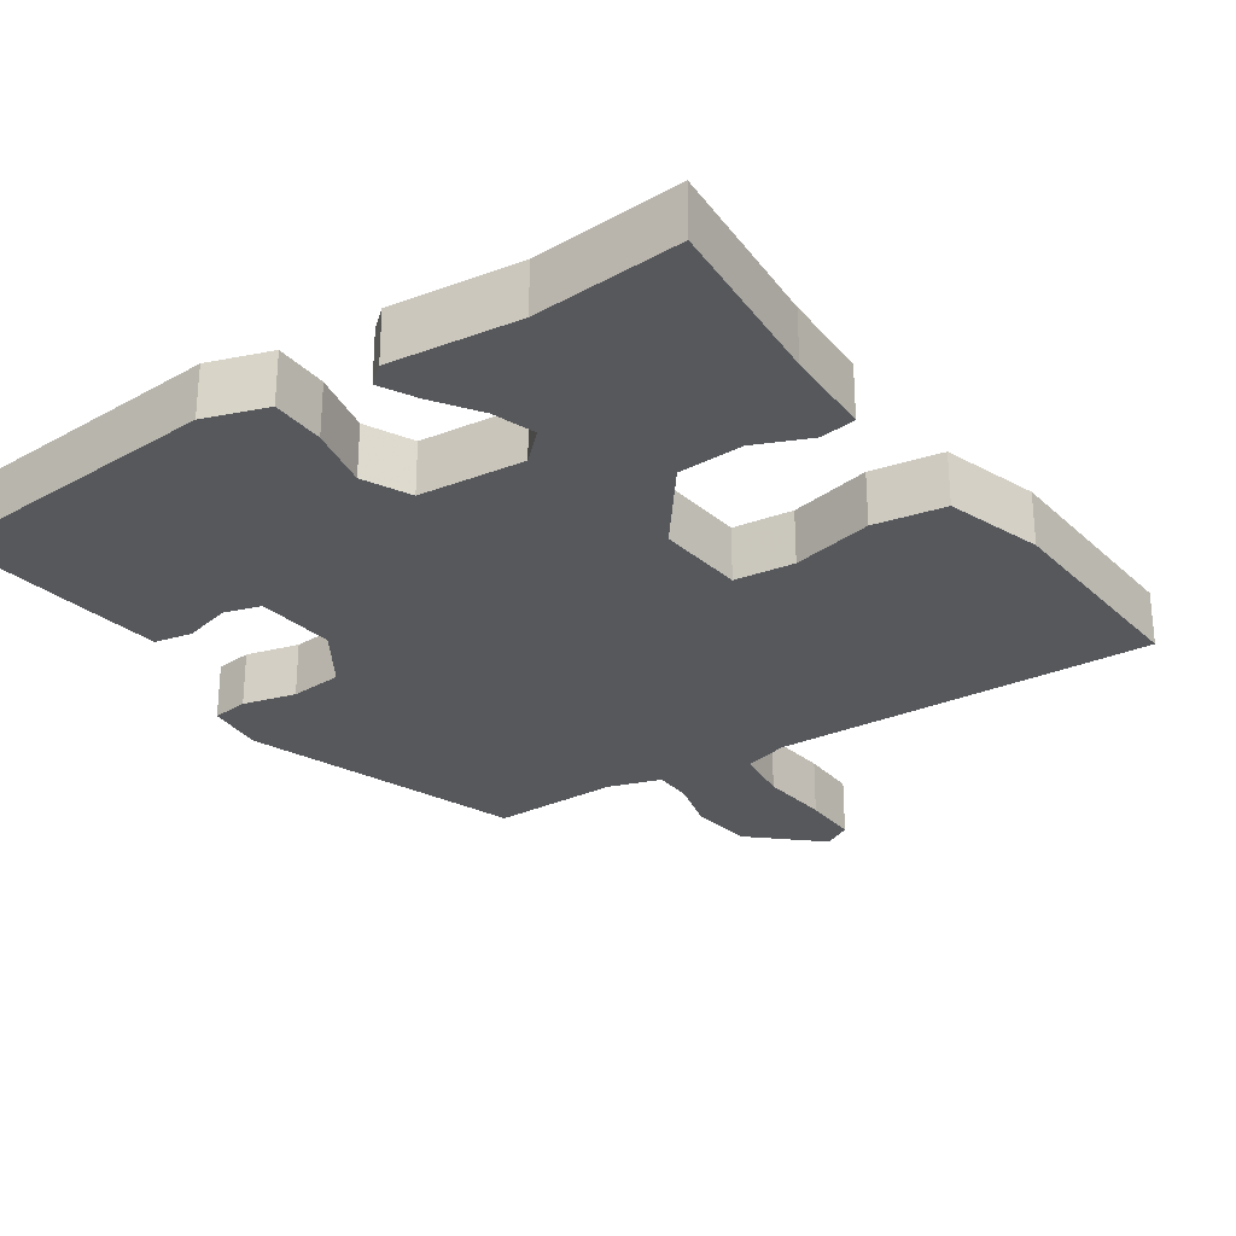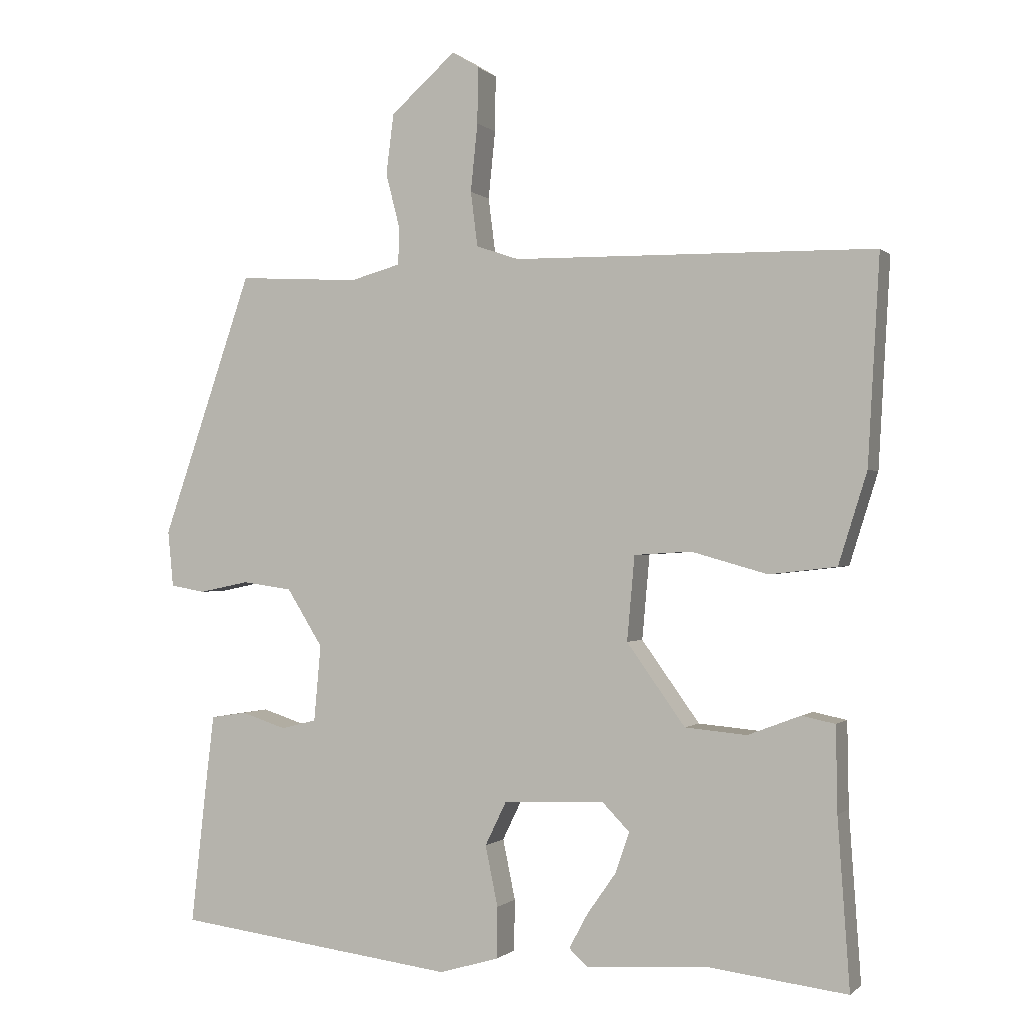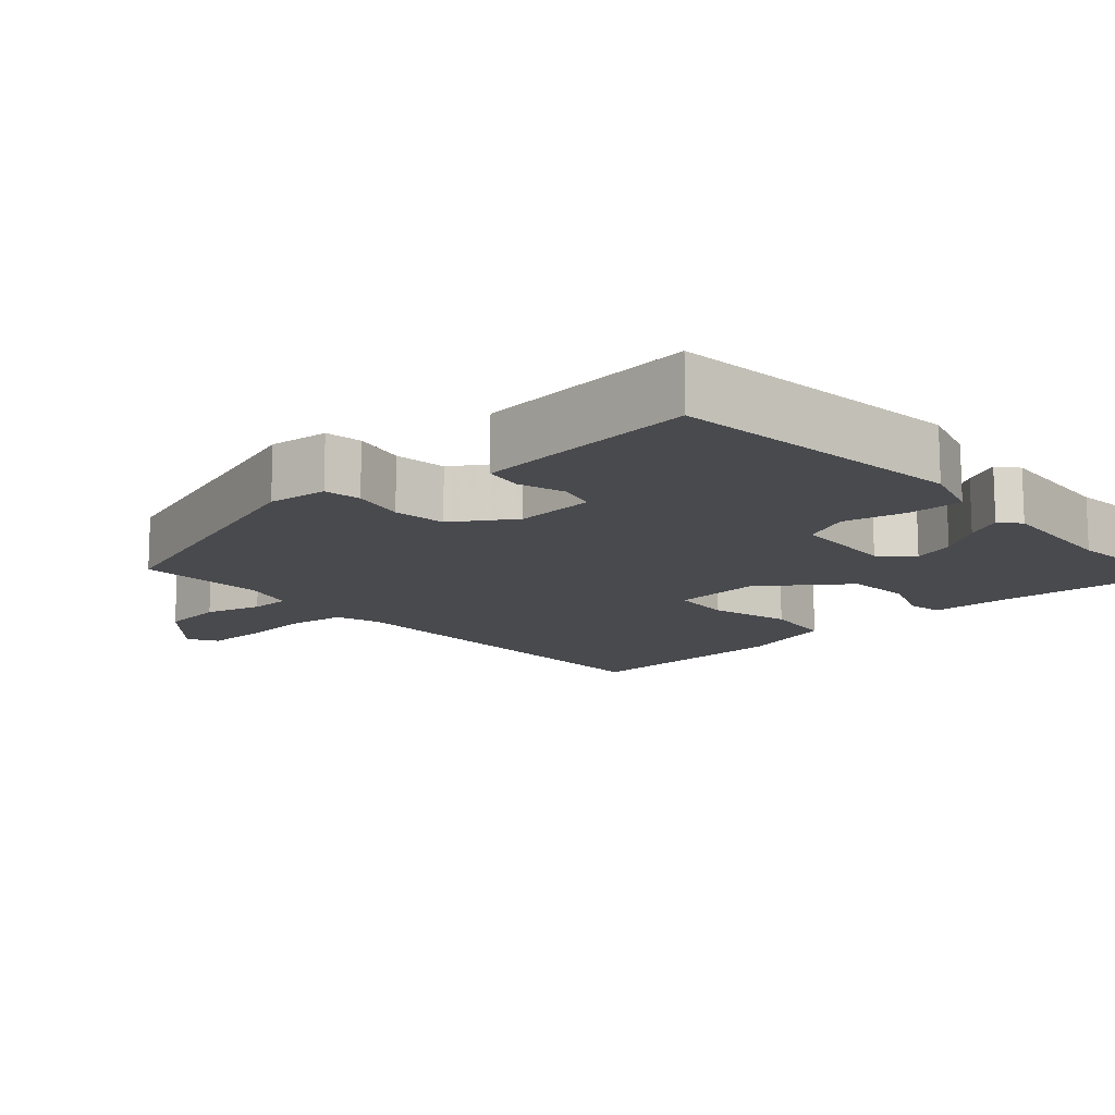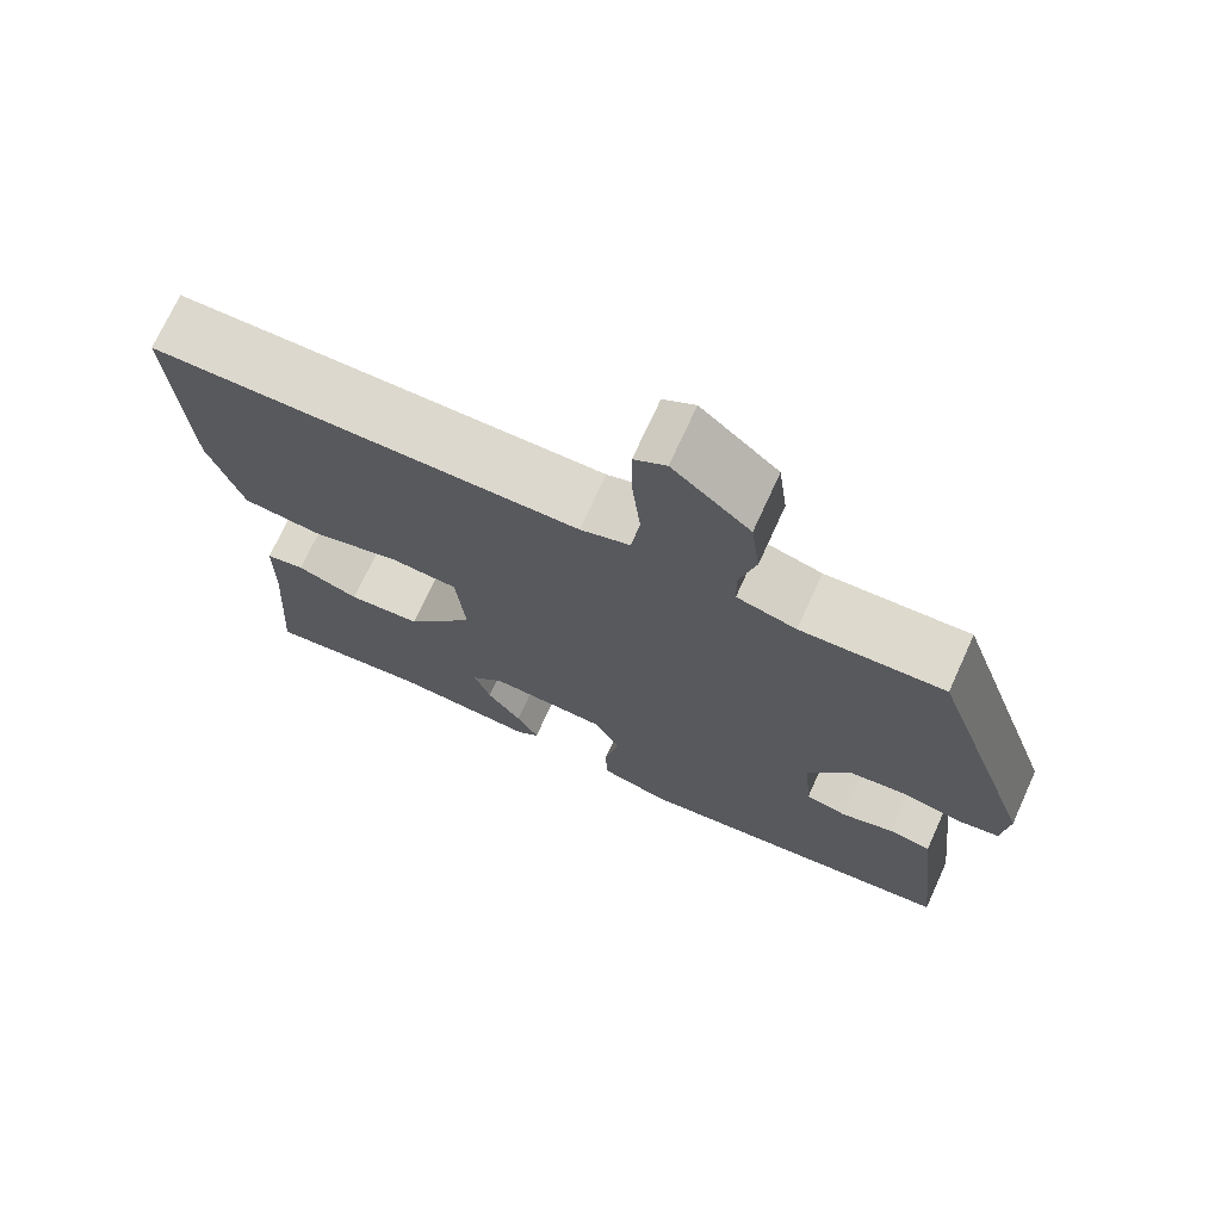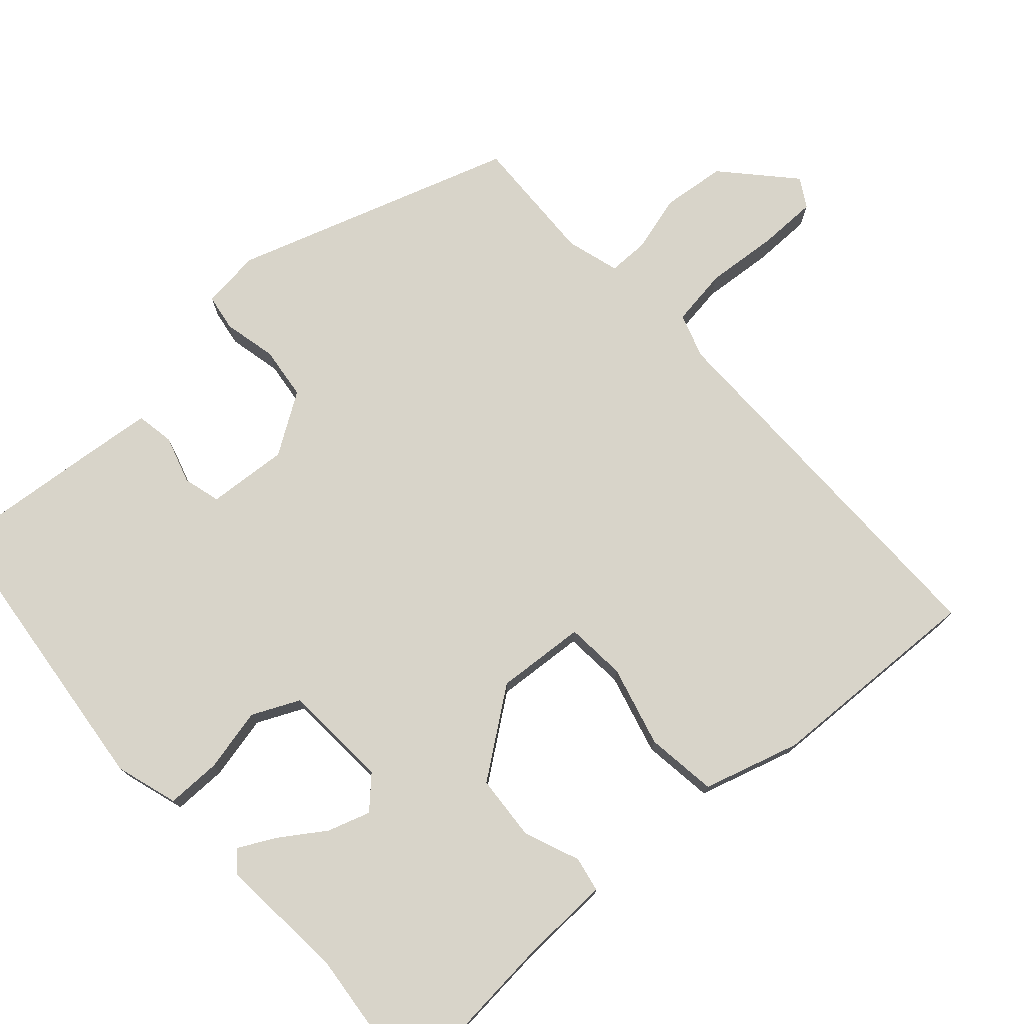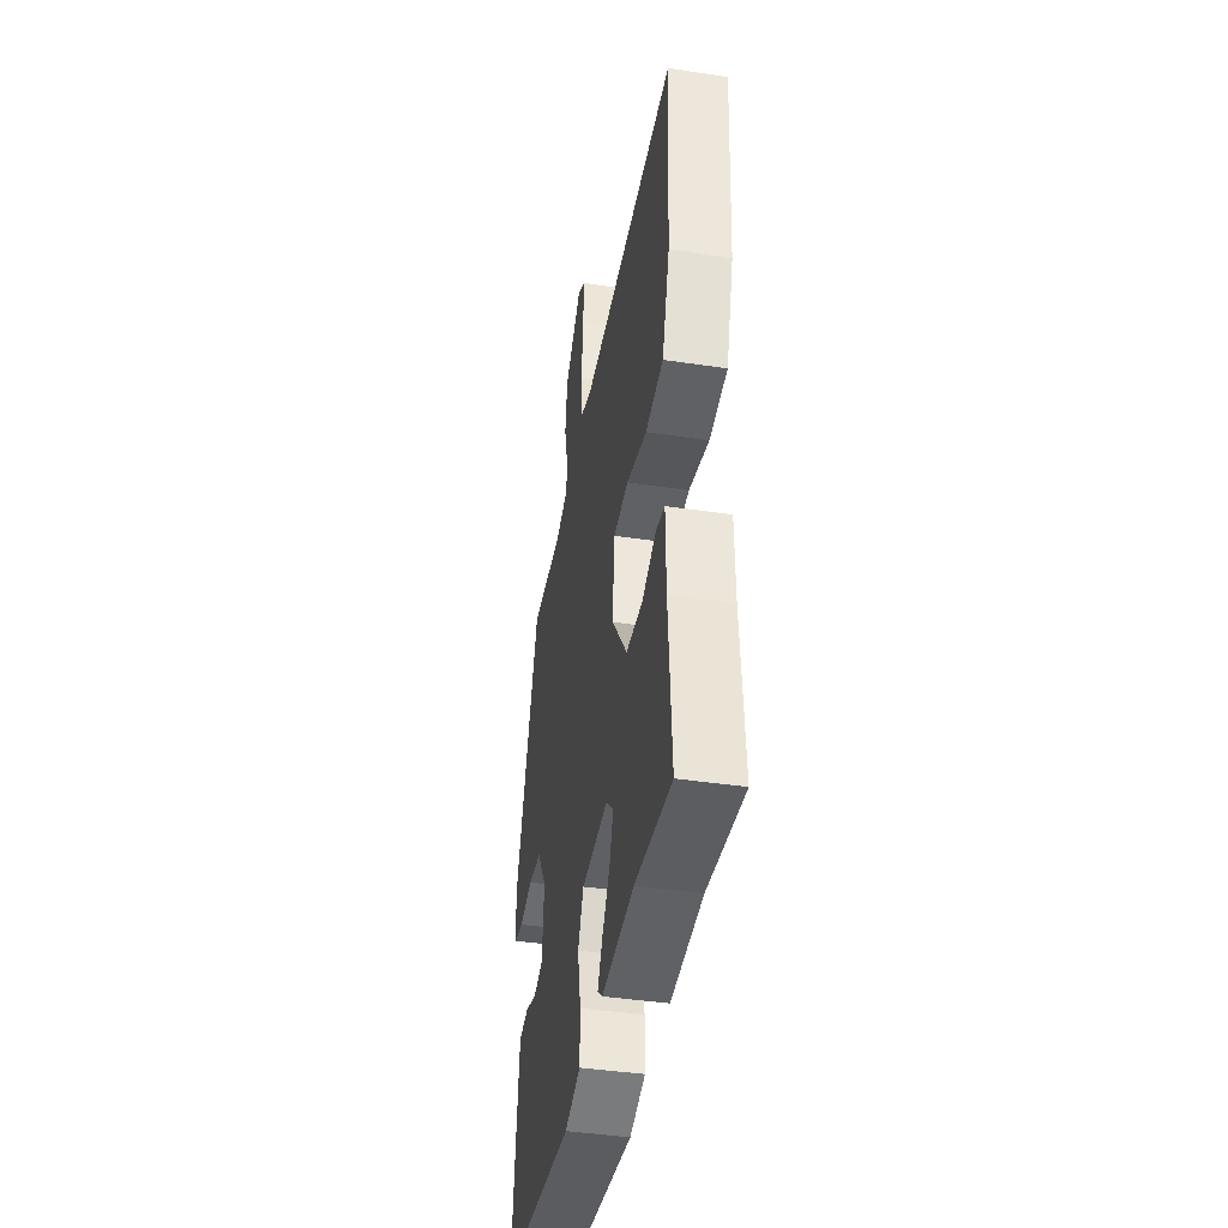
<metadata>
{"format":"obj","ext":"obj","renderer":"f3d","projection":"perspective","resolution":1024,"background":"white","views":[{"elev":-28.1,"azim":-147.1,"up":"+Y"},{"elev":-0.5,"azim":-159.1,"up":"+Z"},{"elev":-13.4,"azim":131.1,"up":"+Y"},{"elev":72.3,"azim":24.5,"up":"+Z"},{"elev":75.5,"azim":-132.9,"up":"+Y"},{"elev":-42.1,"azim":-100.2,"up":"+Z"}]}
</metadata>
<code>
v -0.318 0.07 -0.478
v -0.517 0.07 -0.502
v -0.5 0.07 -0.26
v -0.498 0.07 -0.137
v -0.45 0.07 -0.127
v -0.374 0.07 -0.156
v -0.285 0.07 -0.148
v -0.201 0.07 -0.031
v -0.212 0.07 0.091
v -0.294 0.07 0.096
v -0.404 0.07 0.065
v -0.501 0.07 0.076
v -0.542 0.07 0.207
v -0.559 0.07 0.505
v -0.036 0.07 0.513
v 0.025 0.07 0.534
v 0.035 0.07 0.613
v 0.025 0.07 0.711
v 0.024 0.07 0.792
v 0.063 0.07 0.816
v 0.157 0.07 0.733
v 0.168 0.07 0.646
v 0.148 0.07 0.568
v 0.149 0.07 0.513
v 0.222 0.07 0.493
v 0.398 0.07 0.503
v 0.529 0.07 0.123
v 0.521 0.07 0.042
v 0.471 0.07 0.033
v 0.398 0.07 0.048
v 0.326 0.07 0.038
v 0.274 0.07 -0.045
v 0.284 0.07 -0.155
v 0.335 0.07 -0.168
v 0.4 0.07 -0.147
v 0.452 0.07 -0.155
v 0.464 0.07 -0.255
v 0.487 0.07 -0.461
v 0.081 0.07 -0.512
v -0.005 0.07 -0.487
v -0.006 0.07 -0.413
v 0.012 0.07 -0.326
v -0.019 0.07 -0.262
v -0.164 0.07 -0.256
v -0.204 0.07 -0.297
v -0.184 0.07 -0.355
v -0.142 0.07 -0.415
v -0.115 0.07 -0.465
v -0.142 0.07 -0.489
v -0.318 0 -0.478
v -0.517 0 -0.502
v -0.5 0 -0.26
v -0.498 0 -0.137
v -0.45 0 -0.127
v -0.374 0 -0.156
v -0.285 0 -0.148
v -0.201 0 -0.031
v -0.212 0 0.091
v -0.294 0 0.096
v -0.404 0 0.065
v -0.501 0 0.076
v -0.542 0 0.207
v -0.559 0 0.505
v -0.036 0 0.513
v 0.025 0 0.534
v 0.035 0 0.613
v 0.025 0 0.711
v 0.024 0 0.792
v 0.063 0 0.816
v 0.157 0 0.733
v 0.168 0 0.646
v 0.148 0 0.568
v 0.149 0 0.513
v 0.222 0 0.493
v 0.398 0 0.503
v 0.529 0 0.123
v 0.521 0 0.042
v 0.471 0 0.033
v 0.398 0 0.048
v 0.326 0 0.038
v 0.274 0 -0.045
v 0.284 0 -0.155
v 0.335 0 -0.168
v 0.4 0 -0.147
v 0.452 0 -0.155
v 0.464 0 -0.255
v 0.487 0 -0.461
v 0.081 0 -0.512
v -0.005 0 -0.487
v -0.006 0 -0.413
v 0.012 0 -0.326
v -0.019 0 -0.262
v -0.164 0 -0.256
v -0.204 0 -0.297
v -0.184 0 -0.355
v -0.142 0 -0.415
v -0.115 0 -0.465
v -0.142 0 -0.489
f 48 49 1
f 47 48 1
f 46 47 1
f 1 2 3
f 46 1 3
f 45 46 3
f 4 5 6
f 3 4 6
f 45 3 6
f 44 45 6
f 43 44 6 7
f 40 41 42
f 39 40 42
f 38 39 42
f 37 38 42
f 36 37 42
f 35 36 42
f 34 35 42
f 33 34 42 43
f 43 7 8
f 33 43 8
f 32 33 8
f 28 29 30
f 27 28 30
f 26 27 30
f 25 26 30
f 24 25 30 31
f 21 22 23
f 20 21 23
f 19 20 23
f 18 19 23
f 17 18 23
f 16 17 23 24
f 32 8 9
f 31 32 9
f 24 31 9
f 16 24 9
f 15 16 9
f 13 14 15
f 12 13 15
f 11 12 15
f 10 11 15
f 9 10 15
f 50 98 97
f 50 97 96
f 50 96 95
f 52 51 50
f 52 50 95
f 52 95 94
f 55 54 53
f 55 53 52
f 55 52 94
f 55 94 93
f 56 55 93 92
f 91 90 89
f 91 89 88
f 91 88 87
f 91 87 86
f 91 86 85
f 91 85 84
f 91 84 83
f 92 91 83 82
f 57 56 92
f 57 92 82
f 57 82 81
f 79 78 77
f 79 77 76
f 79 76 75
f 79 75 74
f 80 79 74 73
f 72 71 70
f 72 70 69
f 72 69 68
f 72 68 67
f 72 67 66
f 73 72 66 65
f 58 57 81
f 58 81 80
f 58 80 73
f 58 73 65
f 58 65 64
f 64 63 62
f 64 62 61
f 64 61 60
f 64 60 59
f 64 59 58
f 1 50 51 2
f 2 51 52 3
f 3 52 53 4
f 4 53 54 5
f 5 54 55 6
f 6 55 56 7
f 7 56 57 8
f 8 57 58 9
f 9 58 59 10
f 10 59 60 11
f 11 60 61 12
f 12 61 62 13
f 13 62 63 14
f 14 63 64 15
f 15 64 65 16
f 16 65 66 17
f 17 66 67 18
f 18 67 68 19
f 19 68 69 20
f 20 69 70 21
f 21 70 71 22
f 22 71 72 23
f 23 72 73 24
f 24 73 74 25
f 25 74 75 26
f 26 75 76 27
f 27 76 77 28
f 28 77 78 29
f 29 78 79 30
f 30 79 80 31
f 31 80 81 32
f 32 81 82 33
f 33 82 83 34
f 34 83 84 35
f 35 84 85 36
f 36 85 86 37
f 37 86 87 38
f 38 87 88 39
f 39 88 89 40
f 40 89 90 41
f 41 90 91 42
f 42 91 92 43
f 43 92 93 44
f 44 93 94 45
f 45 94 95 46
f 46 95 96 47
f 47 96 97 48
f 48 97 98 49
f 49 98 50 1

</code>
